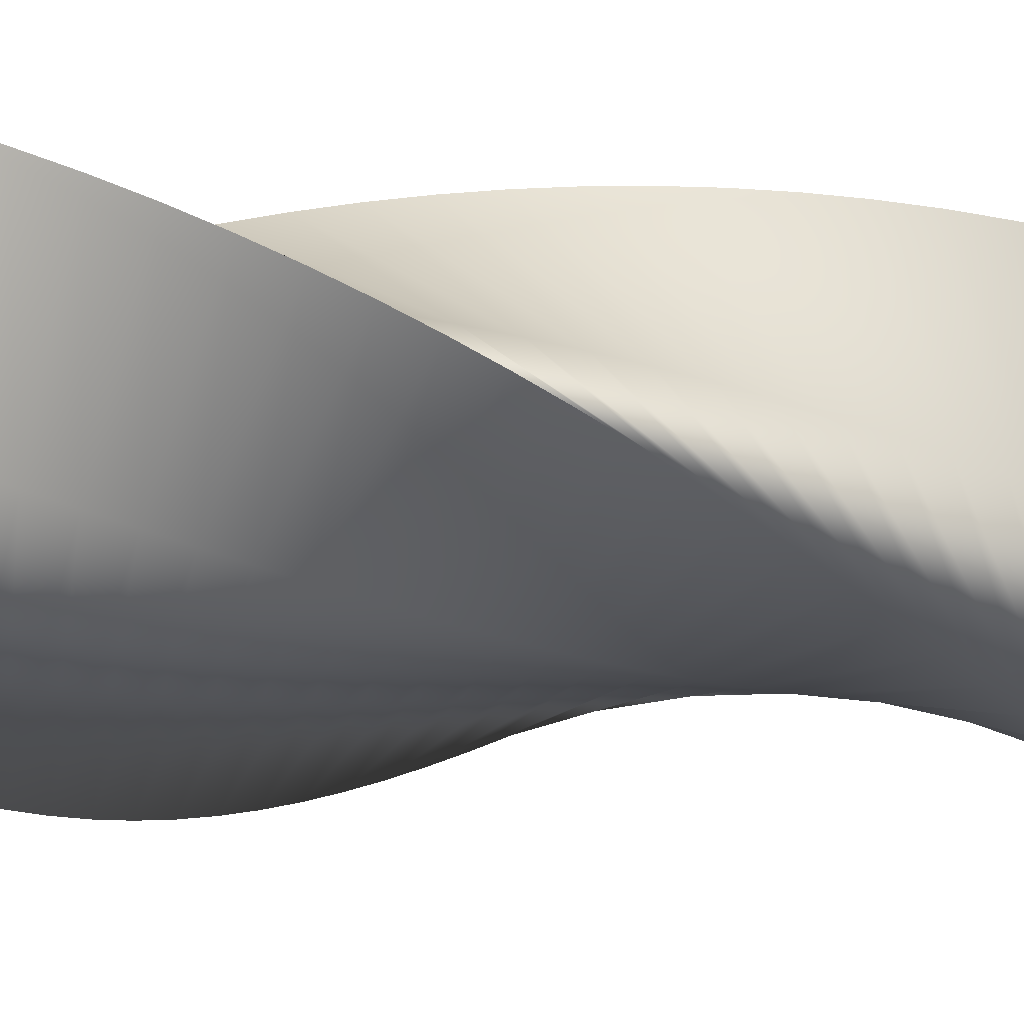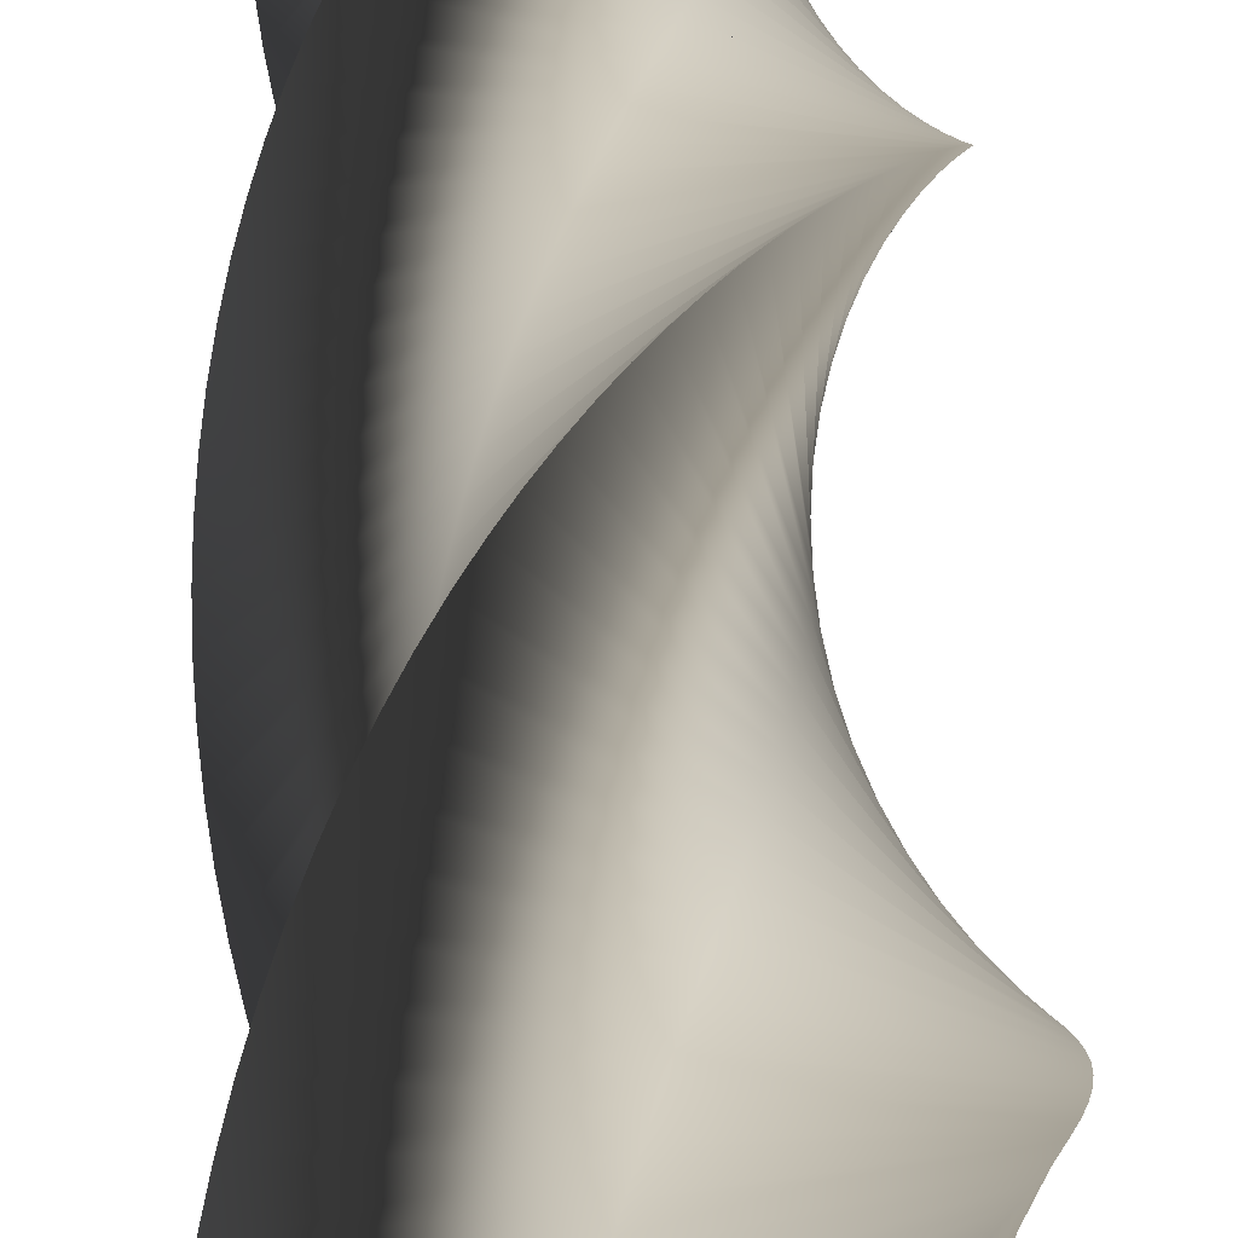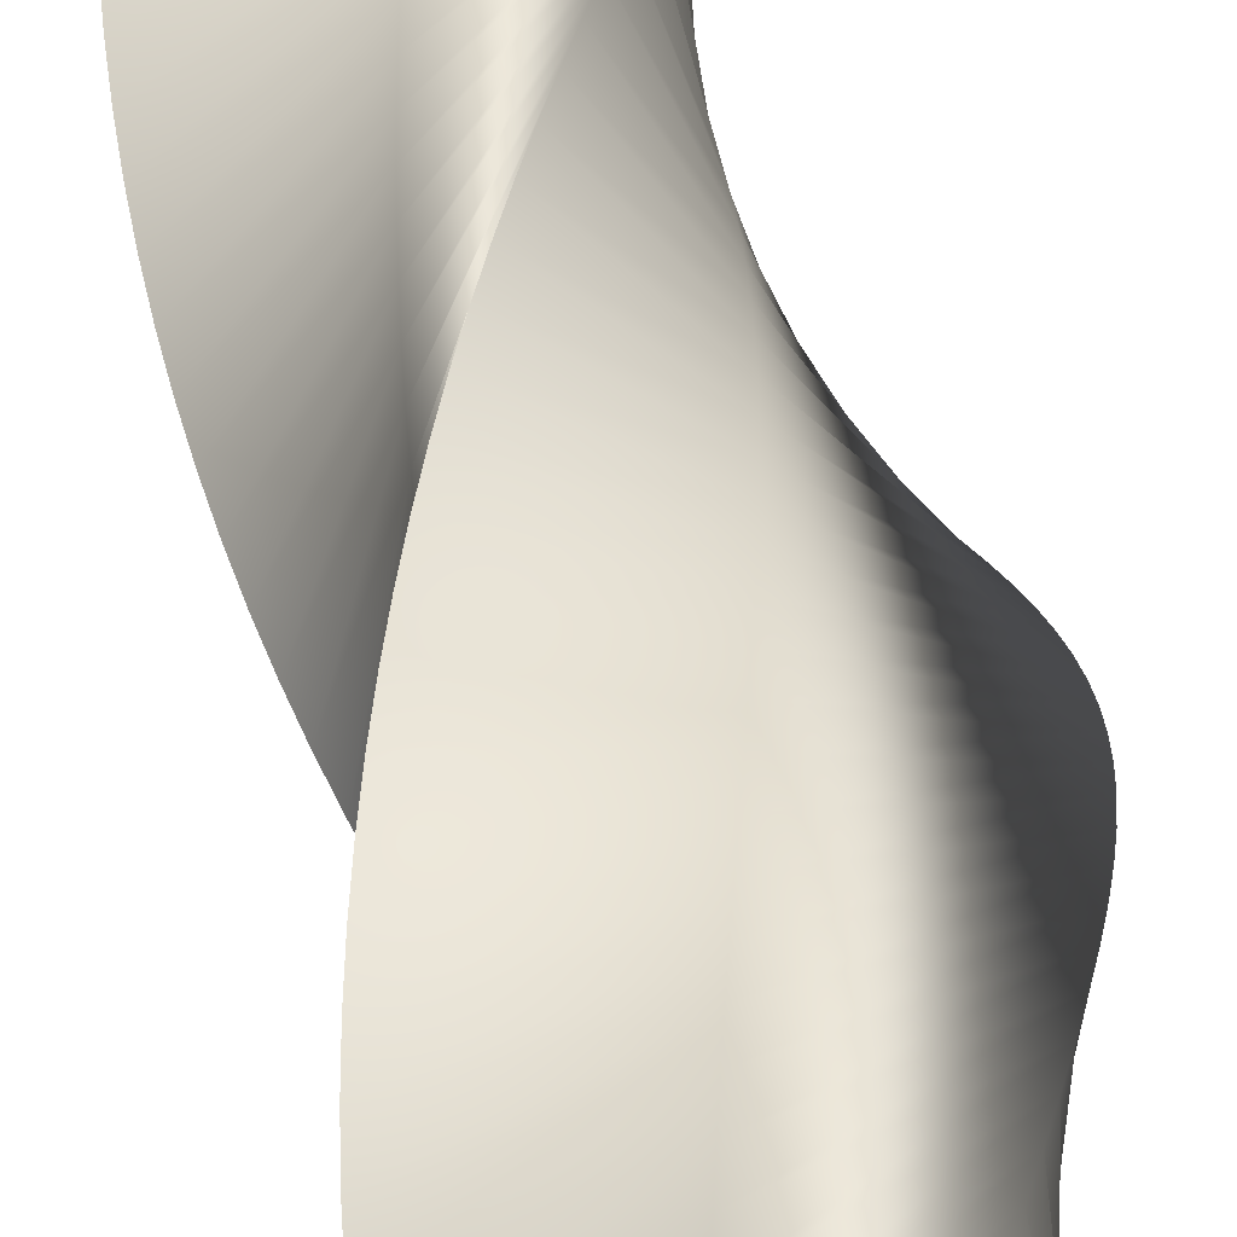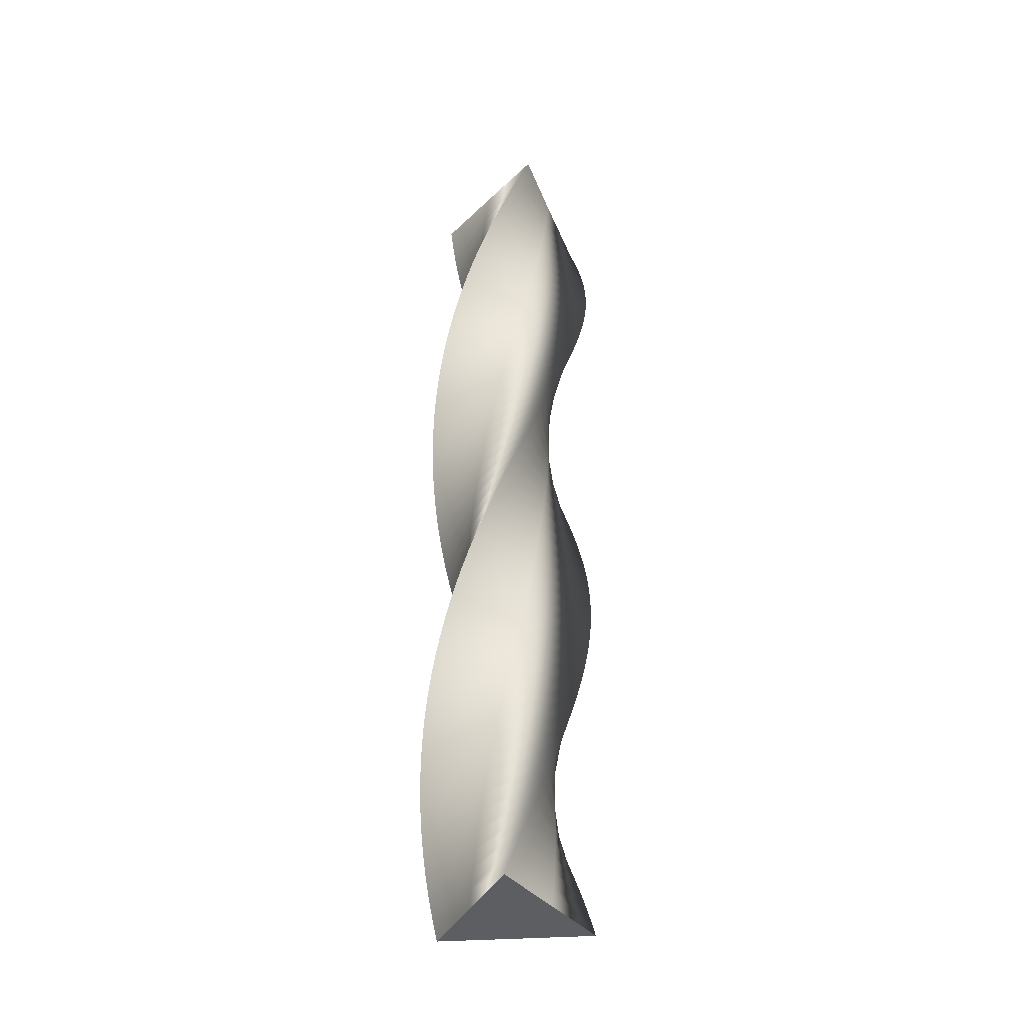
<metadata>
{"format":"obj","ext":"obj","renderer":"f3d","projection":"perspective","resolution":1024,"background":"white","views":[{"elev":-5.7,"azim":49.7,"up":"+Z"},{"elev":24.6,"azim":178.4,"up":"+Z"},{"elev":37.1,"azim":-9.2,"up":"+Z"},{"elev":-38.9,"azim":94.8,"up":"+Y"}]}
</metadata>
<code>
v 78.71 0 -0.1645
v 19.58 0 -34.31
v -39.5 0 -68.09
v -39.5 0 0.199
v -39.22 0 68.25
v 19.92 0 34.11
v 78.71 0 -0.1645
v 78.42 17 -6.663
v 16.53 17 -35.52
v -45.27 17 -64.02
v -39.32 17 4.002
v -33.1 17 71.77
v 22.84 17 32.6
v 78.42 17 -6.663
v 77.56 34 -13.11
v 13.39 34 -36.47
v -50.66 34 -59.47
v -38.8 34 7.774
v -26.7 34 74.74
v 25.61 34 30.85
v 77.56 34 -13.11
v 76.23 50.02 -19.1
v 10.36 50.02 -37.1
v -55.36 50.02 -54.77
v -38.02 50.02 11.28
v -20.46 50.02 77.02
v 28.07 50.02 28.98
v 76.23 50.02 -19.1
v 74.34 66.69 -25.19
v 7.168 66.69 -37.5
v -59.82 66.69 -49.49
v -36.9 66.69 14.84
v -13.78 66.69 78.85
v 30.46 66.69 26.83
v 74.34 66.69 -25.19
v 71.93 83.37 -31.1
v 3.952 83.37 -37.62
v -63.82 83.37 -43.84
v -35.48 83.37 18.29
v -6.977 83.37 80.09
v 32.66 83.37 24.48
v 71.93 83.37 -31.1
v 69.02 100 -36.78
v 0.7374 100 -37.47
v -67.31 100 -37.87
v -33.77 100 21.61
v -0.08943 100 80.75
v 34.65 100 21.96
v 69.02 100 -36.78
v 65.64 116.7 -42.19
v -2.452 116.7 -37.04
v -70.29 116.7 -31.62
v -31.78 116.7 24.77
v 6.829 116.7 80.81
v 36.41 116.7 19.27
v 65.64 116.7 -42.19
v 61.81 133.4 -47.29
v -5.593 133.4 -36.34
v -72.72 133.4 -25.14
v -29.53 133.4 27.75
v 13.73 133.4 80.29
v 37.94 133.4 16.44
v 61.81 133.4 -47.29
v 57.56 150.1 -52.05
v -8.663 150.1 -35.37
v -74.59 150.1 -18.48
v -27.04 150.1 30.53
v 20.56 150.1 79.17
v 39.23 150.1 13.49
v 57.56 150.1 -52.05
v 52.91 166.7 -56.42
v -11.64 166.7 -34.15
v -75.88 166.7 -11.68
v -24.31 166.7 33.08
v 27.27 166.7 77.48
v 40.25 166.7 10.44
v 52.91 166.7 -56.42
v 47.91 183.4 -60.39
v -14.5 183.4 -32.67
v -76.58 183.4 -4.797
v -21.38 183.4 35.4
v 33.81 183.4 75.22
v 41.01 183.4 7.316
v 47.91 183.4 -60.39
v 42.59 200.1 -63.91
v -17.22 200.1 -30.96
v -76.7 200.1 2.121
v -18.26 200.1 37.45
v 40.13 200.1 72.41
v 41.5 200.1 4.138
v 42.59 200.1 -63.91
v 36.99 216.8 -66.96
v -19.79 216.8 -29.02
v -76.22 216.8 9.023
v -14.97 216.8 39.23
v 46.19 216.8 69.07
v 41.72 216.8 0.9289
v 36.99 216.8 -66.96
v 31.14 233.4 -69.52
v -22.18 233.4 -26.87
v -75.15 233.4 15.86
v -11.55 233.4 40.72
v 51.94 233.4 65.22
v 41.66 233.4 -2.287
v 31.14 233.4 -69.52
v 25.1 250.1 -71.58
v -24.38 250.1 -24.52
v -73.5 250.1 22.58
v -8.011 250.1 41.91
v 57.34 250.1 60.9
v 41.33 250.1 -5.486
v 25.1 250.1 -71.58
v 18.91 266.8 -73.1
v -26.38 266.8 -21.99
v -71.29 266.8 29.13
v -4.383 266.8 42.79
v 62.35 266.8 56.13
v 40.73 266.8 -8.645
v 18.91 266.8 -73.1
v 12.6 283.4 -74.1
v -28.14 283.4 -19.3
v -68.52 283.4 35.48
v -0.6932 283.4 43.37
v 66.94 283.4 50.95
v 39.85 283.4 -11.74
v 12.6 283.4 -74.1
v 6.239 300.1 -74.55
v -29.67 300.1 -16.47
v -65.22 300.1 41.56
v 3.032 300.1 43.62
v 71.06 300.1 45.39
v 38.72 300.1 -14.75
v 6.239 300.1 -74.55
v -0.1405 316.8 -74.46
v -30.96 316.8 -13.52
v -61.42 316.8 47.34
v 6.766 316.8 43.56
v 74.7 316.8 39.5
v 37.33 316.8 -17.65
v -0.1405 316.8 -74.46
v -6.489 333.5 -73.82
v -31.98 333.5 -10.47
v -57.13 333.5 52.77
v 10.48 333.5 43.17
v 77.82 333.5 33.33
v 35.7 333.5 -20.43
v -6.489 333.5 -73.82
v -12.76 350.1 -72.64
v -32.75 350.1 -7.345
v -52.39 350.1 57.81
v 14.15 350.1 42.47
v 80.4 350.1 26.91
v 33.84 350.1 -23.05
v -12.76 350.1 -72.64
v -18.91 366.8 -70.93
v -33.24 366.8 -4.164
v -47.24 366.8 62.43
v 17.74 366.8 41.46
v 82.42 366.8 20.29
v 31.77 366.8 -25.5
v -18.91 366.8 -70.93
v -24.88 383.5 -68.7
v -33.46 383.5 -0.9537
v -41.72 383.5 66.6
v 21.24 383.5 40.15
v 83.87 383.5 13.53
v 29.49 383.5 -27.77
v -24.88 383.5 -68.7
v -30.65 400.2 -65.97
v -33.4 400.2 2.264
v -35.86 400.2 70.27
v 24.61 400.2 38.54
v 84.73 400.2 6.661
v 27.02 400.2 -29.84
v -30.65 400.2 -65.97
v -36.16 416.8 -62.75
v -33.07 416.8 5.465
v -29.7 416.8 73.43
v 27.83 416.8 36.65
v 85.01 416.8 -0.2528
v 24.39 416.8 -31.68
v -36.16 416.8 -62.75
v -41.38 433.5 -59.08
v -32.46 433.5 8.626
v -23.3 433.5 76.06
v 30.88 433.5 34.49
v 84.69 433.5 -7.165
v 21.6 433.5 -33.3
v -41.38 433.5 -59.08
v -46.26 450.2 -54.97
v -31.59 450.2 11.72
v -16.7 450.2 78.13
v 33.73 450.2 32.08
v 83.79 450.2 -14.02
v 18.69 450.2 -34.67
v -46.26 450.2 -54.97
v -50.77 466.8 -50.46
v -30.46 466.8 14.74
v -9.941 466.8 79.62
v 36.36 466.8 29.43
v 82.3 466.8 -20.78
v 15.68 466.8 -35.78
v -50.77 466.8 -50.46
v -54.89 483.5 -45.58
v -29.07 483.5 17.64
v -3.082 483.5 80.53
v 38.76 483.5 26.57
v 80.23 483.5 -27.39
v 12.58 483.5 -36.64
v -54.89 483.5 -45.58
v -58.56 500.2 -40.37
v -27.44 500.2 20.41
v 3.83 500.2 80.86
v 40.91 500.2 23.51
v 77.62 500.2 -33.79
v 9.416 500.2 -37.23
v -58.56 500.2 -40.37
v -61.79 516.9 -34.86
v -25.58 516.9 23.04
v 10.74 516.9 80.59
v 42.78 516.9 20.28
v 74.46 516.9 -39.95
v 6.215 516.9 -37.54
v -61.79 516.9 -34.86
v -64.52 533.5 -29.1
v -23.5 533.5 25.5
v 17.61 533.5 79.73
v 44.37 533.5 16.91
v 70.79 533.5 -45.81
v 2.999 533.5 -37.58
v -64.52 533.5 -29.1
v -66.76 550.2 -23.12
v -21.22 550.2 27.77
v 24.38 550.2 78.29
v 45.67 550.2 13.41
v 66.63 550.2 -51.34
v -0.2087 550.2 -37.35
v -66.76 550.2 -23.12
v -68.42 566.3 -17.2
v -18.85 566.3 29.76
v 30.75 566.3 76.35
v 46.64 566.3 9.941
v 62.19 566.3 -56.31
v -3.268 566.3 -36.86
v -68.42 566.3 -17.2
v -69.64 583.3 -10.81
v -16.16 583.3 31.65
v 37.31 583.3 73.74
v 47.34 583.3 6.199
v 57.06 583.3 -61.16
v -6.452 583.3 -36.07
v -69.64 583.3 -10.81
v -70.3 600.3 -4.341
v -13.33 600.3 33.3
v 43.61 600.3 70.57
v 47.72 600.3 2.41
v 51.53 600.3 -65.54
v -9.555 600.3 -35.01
v -70.3 600.3 -4.341
v -70.4 617.3 2.164
v -10.36 617.3 34.7
v 49.61 617.3 66.86
v 47.76 617.3 -1.397
v 45.64 617.3 -69.42
v -12.55 617.3 -33.69
v -70.4 617.3 2.164
v -69.92 634.3 8.653
v -7.279 634.3 35.83
v 55.27 634.3 62.65
v 47.48 634.3 -5.193
v 39.43 634.3 -72.77
v -15.43 634.3 -32.1
v -69.92 634.3 8.653
v -68.97 650.2 14.69
v -4.304 650.2 36.64
v 60.23 650.2 58.25
v 46.91 650.2 -8.727
v 33.35 650.2 -75.42
v -17.99 650.2 -30.39
v -68.97 650.2 14.69
v -67.44 666.9 20.89
v -1.14 666.9 37.23
v 65 666.9 53.24
v 46 666.9 -12.35
v 26.8 666.9 -77.64
v -20.51 666.9 -28.39
v -67.44 666.9 20.89
v -65.39 683.6 26.93
v 2.063 683.6 37.55
v 69.33 683.6 47.84
v 44.8 683.6 -15.88
v 20.08 683.6 -79.29
v -22.84 683.6 -26.18
v -65.39 683.6 26.93
v -62.84 700.3 32.78
v 5.281 700.3 37.59
v 73.18 700.3 42.09
v 43.29 700.3 -19.3
v 13.24 700.3 -80.36
v -24.98 700.3 -23.78
v -62.84 700.3 32.78
v -59.79 716.9 38.38
v 8.49 716.9 37.35
v 76.53 716.9 36.04
v 41.5 716.9 -22.58
v 6.341 716.9 -80.85
v -26.9 716.9 -21.2
v -59.79 716.9 38.38
v -56.27 733.6 43.71
v 11.67 733.6 36.84
v 79.35 733.6 29.72
v 39.43 733.6 -25.69
v -0.577 733.6 -80.74
v -28.6 733.6 -18.47
v -56.27 733.6 43.71
v -52.31 750.3 48.71
v 14.79 750.3 36.06
v 81.61 750.3 23.18
v 37.11 750.3 -28.61
v -7.461 750.3 -80.04
v -30.06 750.3 -15.6
v -52.31 750.3 48.71
v -47.94 767 53.36
v 17.84 767 35.02
v 83.31 767 16.47
v 34.54 767 -31.32
v -14.26 767 -78.75
v -31.27 767 -12.62
v -47.94 767 53.36
v -43.37 783 57.47
v 20.67 783 33.78
v 84.4 783 9.899
v 31.86 783 -33.72
v -20.68 783 -76.97
v -32.19 783 -9.661
v -43.37 783 57.47
v -38.18 800 61.39
v 23.55 800 32.21
v 84.96 800 2.866
v 28.82 800 -36.01
v -27.29 800 -74.51
v -32.89 800 -6.458
v -38.18 800 61.39
v -32.67 817 64.84
v 26.29 817 30.39
v 84.9 817 -4.188
v 25.59 817 -38.02
v -33.67 817 -71.49
v -33.31 817 -3.206
v -32.67 817 64.84
v -27.23 833 67.64
v 28.71 833 28.48
v 84.29 833 -10.79
v 22.4 833 -39.65
v -39.4 833 -68.15
v -33.45 833 -0.1262
v -27.23 833 67.64
v -21.22 850 70.12
v 31.09 850 26.23
v 83.04 850 -17.74
v 18.87 850 -41.09
v -45.17 850 -64.1
v -33.31 850 3.15
v -21.22 850 70.12
v -15.01 867 72.06
v 33.28 867 23.78
v 81.2 867 -24.54
v 15.24 867 -42.22
v -50.57 867 -59.56
v -32.9 867 6.403
v -15.01 867 72.06
v -15.01 867 72.06
v 33.28 867 23.78
v 81.2 867 -24.54
v 15.24 867 -42.22
v -50.57 867 -59.56
v -32.9 867 6.403
v 78.71 0 -0.1645
v 19.92 0 34.11
v -39.22 0 68.25
v -39.5 0 0.199
v -39.5 0 -68.09
v 19.58 0 -34.31
f 16 15 8 9
f 17 16 9 10
f 18 17 10 11
f 19 18 11 12
f 20 19 12 13
f 21 20 13 14
f 23 22 15 16
f 24 23 16 17
f 25 24 17 18
f 26 25 18 19
f 27 26 19 20
f 28 27 20 21
f 30 29 22 23
f 31 30 23 24
f 32 31 24 25
f 33 32 25 26
f 34 33 26 27
f 35 34 27 28
f 37 36 29 30
f 38 37 30 31
f 39 38 31 32
f 40 39 32 33
f 41 40 33 34
f 42 41 34 35
f 44 43 36 37
f 45 44 37 38
f 46 45 38 39
f 47 46 39 40
f 48 47 40 41
f 49 48 41 42
f 51 50 43 44
f 52 51 44 45
f 53 52 45 46
f 54 53 46 47
f 55 54 47 48
f 56 55 48 49
f 58 57 50 51
f 59 58 51 52
f 60 59 52 53
f 61 60 53 54
f 62 61 54 55
f 63 62 55 56
f 65 64 57 58
f 66 65 58 59
f 67 66 59 60
f 68 67 60 61
f 69 68 61 62
f 70 69 62 63
f 72 71 64 65
f 73 72 65 66
f 74 73 66 67
f 75 74 67 68
f 76 75 68 69
f 77 76 69 70
f 79 78 71 72
f 80 79 72 73
f 81 80 73 74
f 82 81 74 75
f 83 82 75 76
f 84 83 76 77
f 86 85 78 79
f 87 86 79 80
f 88 87 80 81
f 89 88 81 82
f 90 89 82 83
f 91 90 83 84
f 93 92 85 86
f 94 93 86 87
f 95 94 87 88
f 96 95 88 89
f 97 96 89 90
f 98 97 90 91
f 100 99 92 93
f 101 100 93 94
f 102 101 94 95
f 103 102 95 96
f 104 103 96 97
f 105 104 97 98
f 107 106 99 100
f 108 107 100 101
f 109 108 101 102
f 110 109 102 103
f 111 110 103 104
f 112 111 104 105
f 114 113 106 107
f 115 114 107 108
f 116 115 108 109
f 117 116 109 110
f 118 117 110 111
f 119 118 111 112
f 121 120 113 114
f 122 121 114 115
f 123 122 115 116
f 124 123 116 117
f 125 124 117 118
f 126 125 118 119
f 128 127 120 121
f 129 128 121 122
f 130 129 122 123
f 131 130 123 124
f 132 131 124 125
f 133 132 125 126
f 135 134 127 128
f 136 135 128 129
f 137 136 129 130
f 138 137 130 131
f 139 138 131 132
f 140 139 132 133
f 142 141 134 135
f 143 142 135 136
f 144 143 136 137
f 145 144 137 138
f 146 145 138 139
f 147 146 139 140
f 149 148 141 142
f 150 149 142 143
f 151 150 143 144
f 152 151 144 145
f 153 152 145 146
f 154 153 146 147
f 156 155 148 149
f 157 156 149 150
f 158 157 150 151
f 159 158 151 152
f 160 159 152 153
f 161 160 153 154
f 163 162 155 156
f 164 163 156 157
f 165 164 157 158
f 166 165 158 159
f 167 166 159 160
f 168 167 160 161
f 170 169 162 163
f 171 170 163 164
f 172 171 164 165
f 173 172 165 166
f 174 173 166 167
f 175 174 167 168
f 177 176 169 170
f 178 177 170 171
f 179 178 171 172
f 180 179 172 173
f 181 180 173 174
f 182 181 174 175
f 184 183 176 177
f 185 184 177 178
f 186 185 178 179
f 187 186 179 180
f 188 187 180 181
f 189 188 181 182
f 191 190 183 184
f 192 191 184 185
f 193 192 185 186
f 194 193 186 187
f 195 194 187 188
f 196 195 188 189
f 198 197 190 191
f 199 198 191 192
f 200 199 192 193
f 201 200 193 194
f 202 201 194 195
f 203 202 195 196
f 205 204 197 198
f 206 205 198 199
f 207 206 199 200
f 208 207 200 201
f 209 208 201 202
f 210 209 202 203
f 212 211 204 205
f 213 212 205 206
f 214 213 206 207
f 215 214 207 208
f 216 215 208 209
f 217 216 209 210
f 219 218 211 212
f 220 219 212 213
f 221 220 213 214
f 222 221 214 215
f 223 222 215 216
f 224 223 216 217
f 226 225 218 219
f 227 226 219 220
f 228 227 220 221
f 229 228 221 222
f 230 229 222 223
f 231 230 223 224
f 233 232 225 226
f 234 233 226 227
f 235 234 227 228
f 236 235 228 229
f 237 236 229 230
f 238 237 230 231
f 240 239 232 233
f 241 240 233 234
f 242 241 234 235
f 243 242 235 236
f 244 243 236 237
f 245 244 237 238
f 247 246 239 240
f 248 247 240 241
f 249 248 241 242
f 250 249 242 243
f 251 250 243 244
f 252 251 244 245
f 254 253 246 247
f 255 254 247 248
f 256 255 248 249
f 257 256 249 250
f 258 257 250 251
f 259 258 251 252
f 261 260 253 254
f 262 261 254 255
f 263 262 255 256
f 264 263 256 257
f 265 264 257 258
f 266 265 258 259
f 268 267 260 261
f 269 268 261 262
f 270 269 262 263
f 271 270 263 264
f 272 271 264 265
f 273 272 265 266
f 275 274 267 268
f 276 275 268 269
f 277 276 269 270
f 278 277 270 271
f 279 278 271 272
f 280 279 272 273
f 282 281 274 275
f 283 282 275 276
f 284 283 276 277
f 285 284 277 278
f 286 285 278 279
f 287 286 279 280
f 289 288 281 282
f 290 289 282 283
f 291 290 283 284
f 292 291 284 285
f 293 292 285 286
f 294 293 286 287
f 296 295 288 289
f 297 296 289 290
f 298 297 290 291
f 299 298 291 292
f 300 299 292 293
f 301 300 293 294
f 303 302 295 296
f 304 303 296 297
f 305 304 297 298
f 306 305 298 299
f 307 306 299 300
f 308 307 300 301
f 310 309 302 303
f 311 310 303 304
f 312 311 304 305
f 313 312 305 306
f 314 313 306 307
f 315 314 307 308
f 317 316 309 310
f 318 317 310 311
f 319 318 311 312
f 320 319 312 313
f 321 320 313 314
f 322 321 314 315
f 324 323 316 317
f 325 324 317 318
f 326 325 318 319
f 327 326 319 320
f 328 327 320 321
f 329 328 321 322
f 331 330 323 324
f 332 331 324 325
f 333 332 325 326
f 334 333 326 327
f 335 334 327 328
f 336 335 328 329
f 338 337 330 331
f 339 338 331 332
f 340 339 332 333
f 341 340 333 334
f 342 341 334 335
f 343 342 335 336
f 345 344 337 338
f 346 345 338 339
f 347 346 339 340
f 348 347 340 341
f 349 348 341 342
f 350 349 342 343
f 352 351 344 345
f 353 352 345 346
f 354 353 346 347
f 355 354 347 348
f 356 355 348 349
f 357 356 349 350
f 359 358 351 352
f 360 359 352 353
f 361 360 353 354
f 362 361 354 355
f 363 362 355 356
f 364 363 356 357
f 2 9 8 1
f 3 10 9 2
f 10 3 4 11
f 6 13 12 5
f 7 14 13 6
f 11 4 5 12
f 359 366 365 358
f 360 367 366 359
f 367 360 361 368
f 363 370 369 362
f 364 371 370 363
f 368 361 362 369
f 376 377 375
f 372 373 377
f 375 373 374
f 377 373 375
f 379 380 381
f 382 383 381
f 379 383 378
f 381 383 379

</code>
